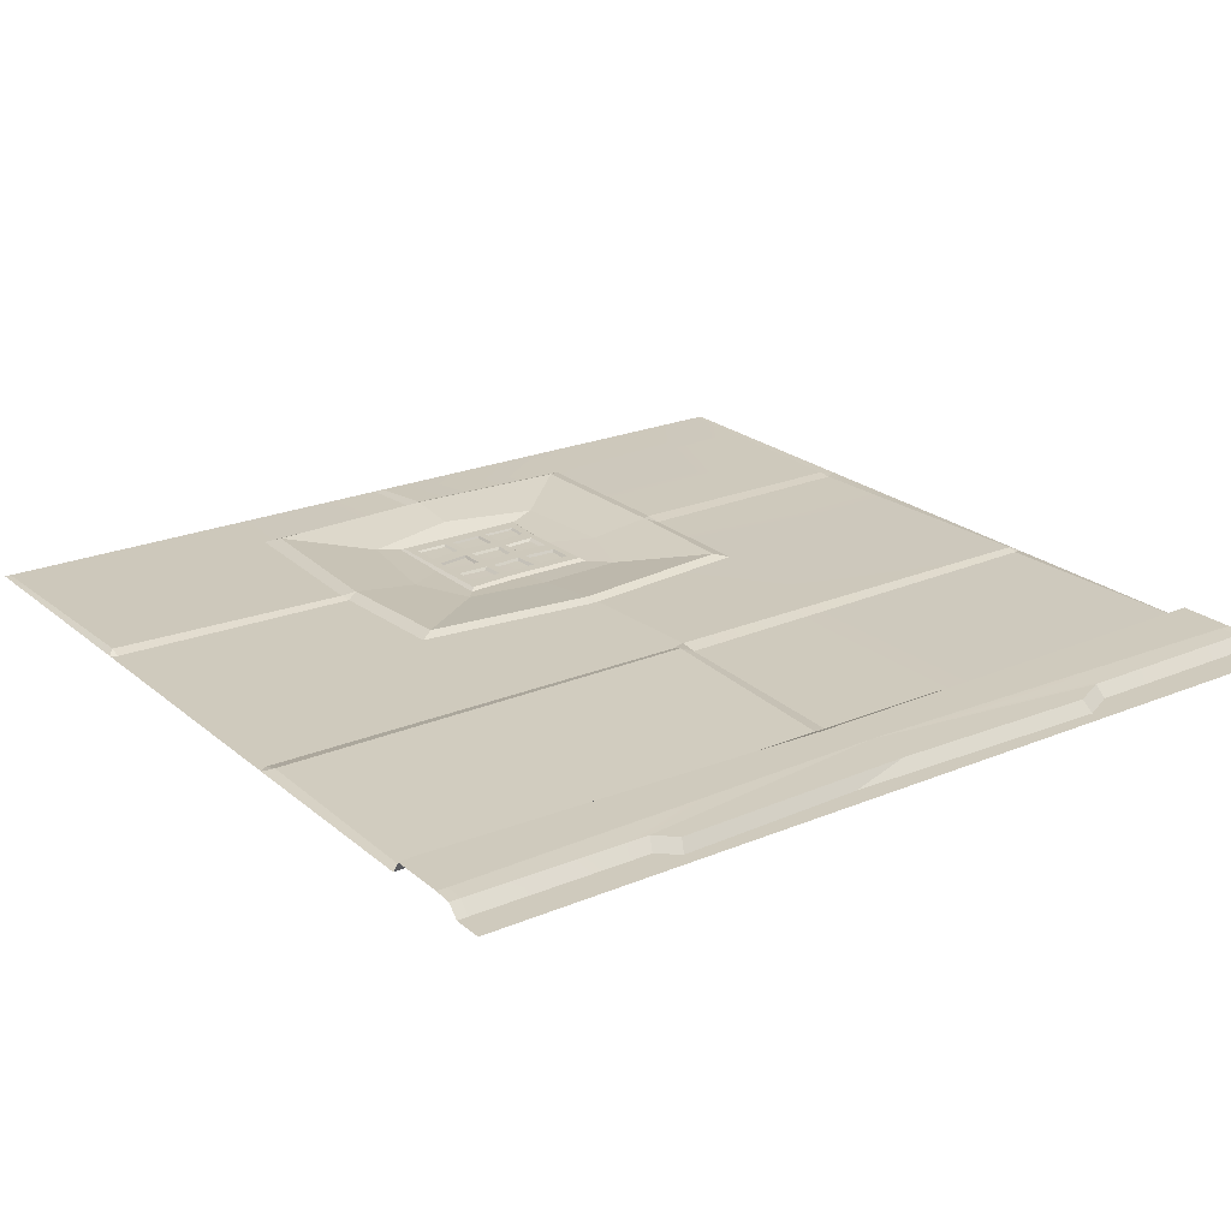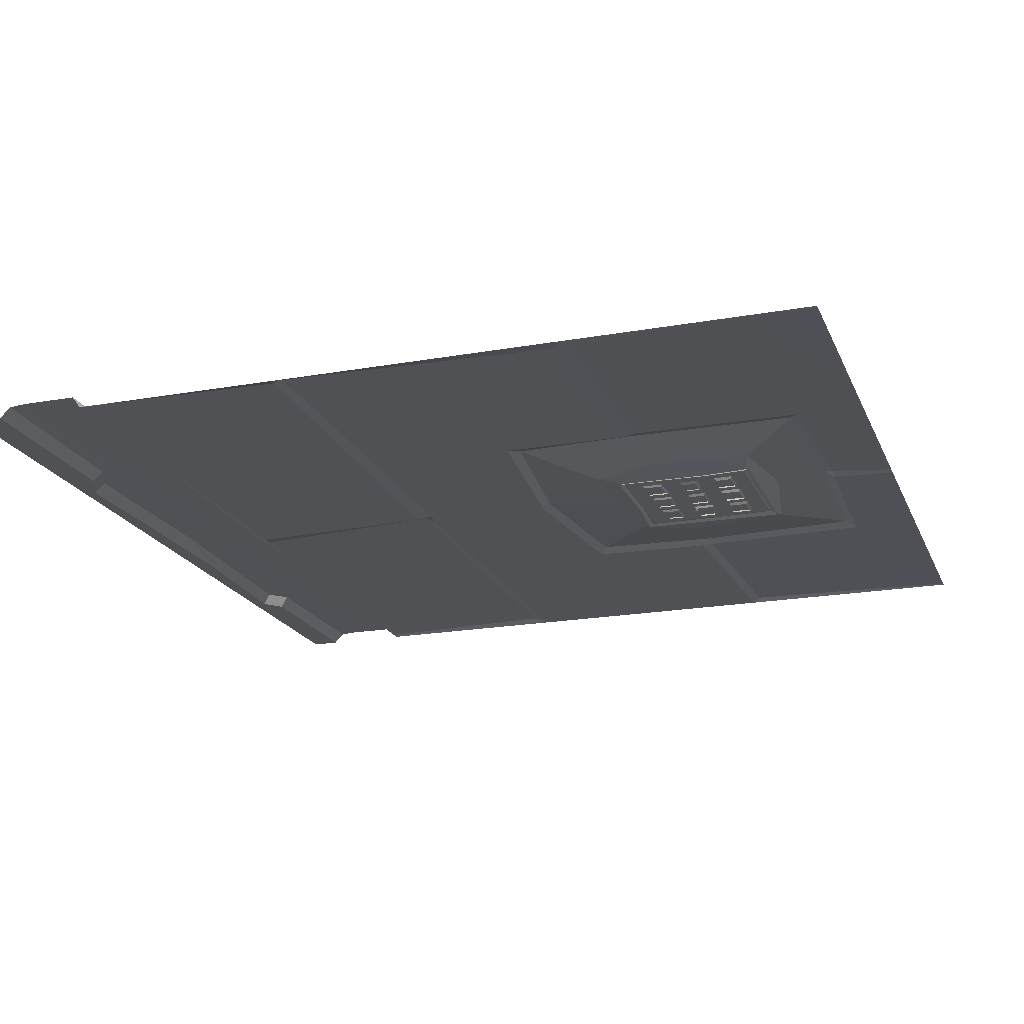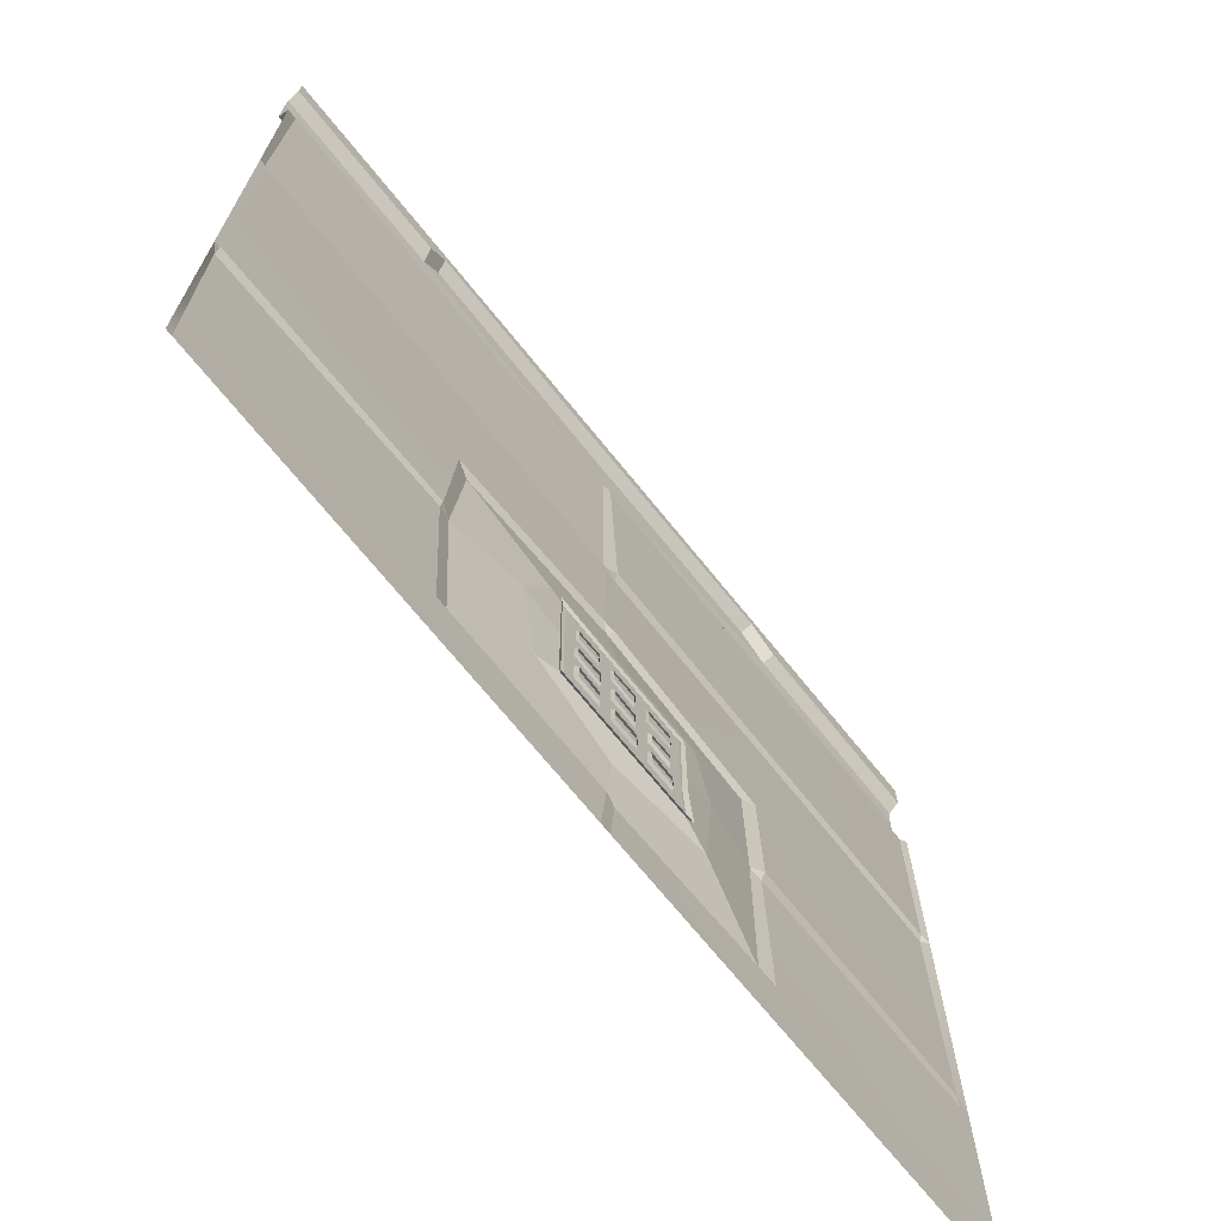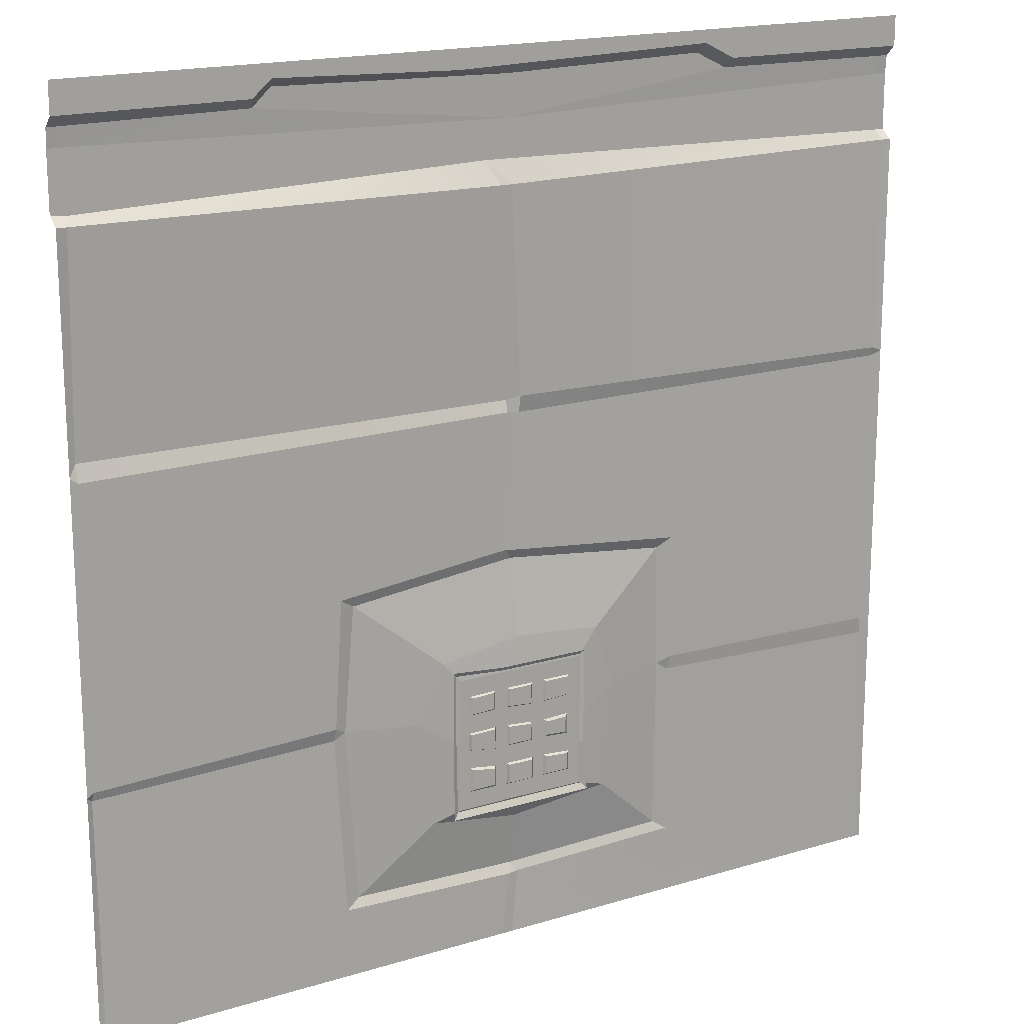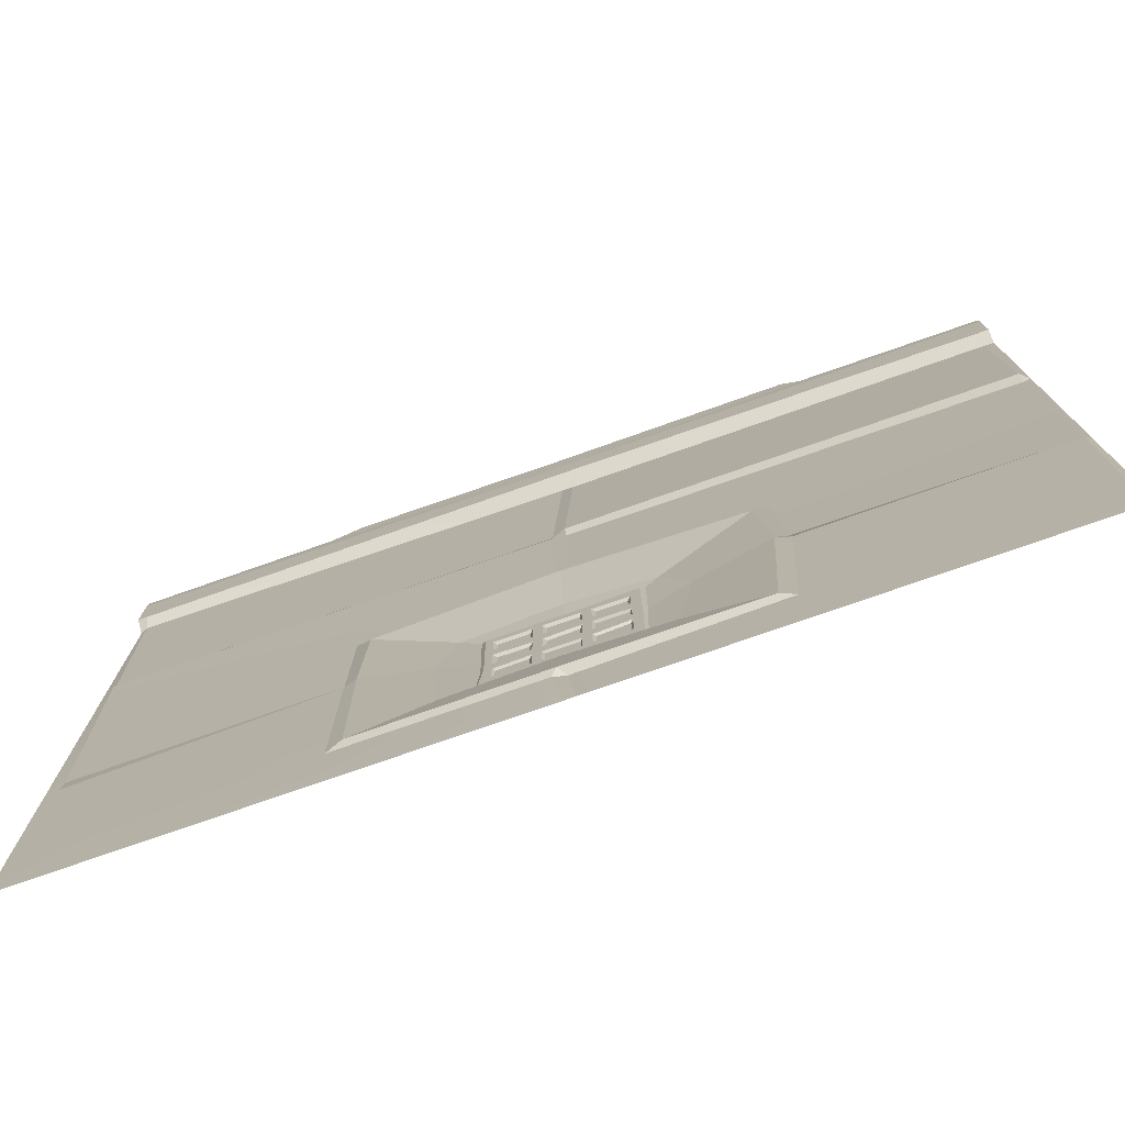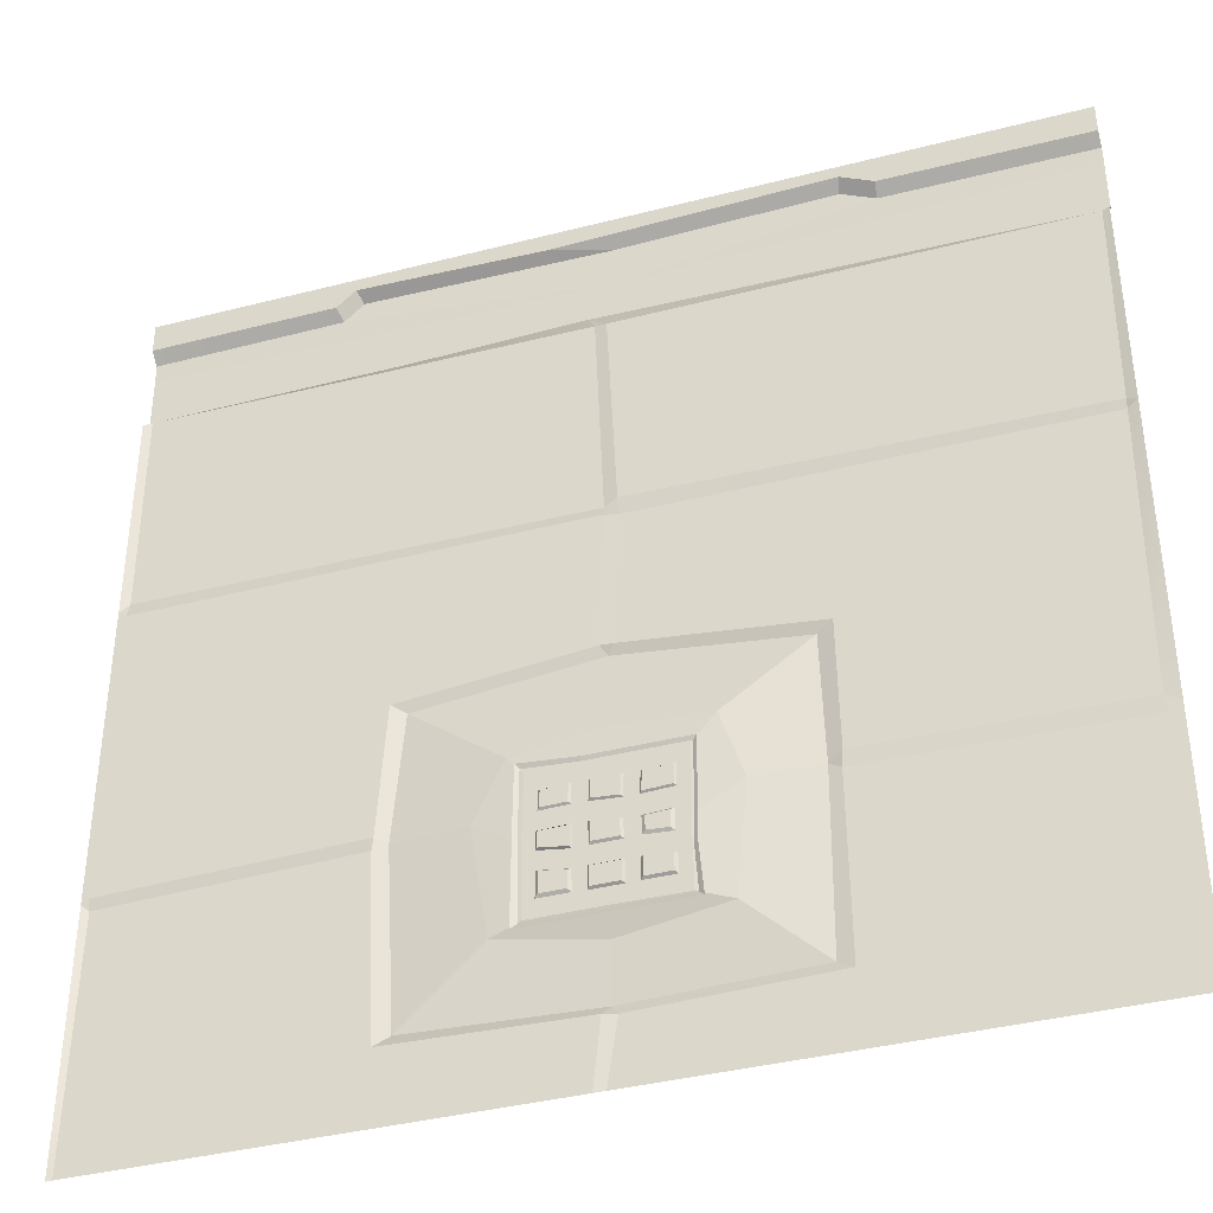
<metadata>
{"format":"obj","ext":"obj","renderer":"f3d","projection":"perspective","resolution":1024,"background":"white","views":[{"elev":22.8,"azim":-35.6,"up":"+Y"},{"elev":-19.7,"azim":108.5,"up":"+Y"},{"elev":-70.4,"azim":-51.1,"up":"+Z"},{"elev":17.6,"azim":-31.1,"up":"+Z"},{"elev":-77.1,"azim":-160.8,"up":"+Z"},{"elev":-38.6,"azim":18.0,"up":"+Z"}]}
</metadata>
<code>
v 500 1e-06 -0.001526
v 500 -1e-06 -500
v 0 1e-06 -0.001526
v 0 -1e-06 -500
v 500 6.97 -33.01
v 0 6.97 -33.01
v 500 6.97 -64.44
v 0 6.97 -64.44
v 500 6.184 -22.85
v 0 6.184 -22.85
v 500 -1e-06 -69.51
v 0 -1e-06 -69.51
v 0 1e-06 -16.89
v 500 1e-06 -16.89
v 500 -1e-06 -361.1
v 0 -1e-06 -361.1
v 247 1e-06 -0.001526
v 218.6 1e-06 -10.9
v 251.5 6.184 -15.41
v 251.5 6.97 -38.43
v 237.9 6.97 -59.28
v 250 -1e-06 -71.87
v 250 -1e-06 -500
v 244 -1e-06 -71.87
v 244 -1e-06 -500
v 497.4 -1e-06 -500
v 493.4 -1e-06 -365.5
v 492.3 -1e-06 -356.2
v 496.2 1.919 -69.58
v 494.5 6.97 -64.44
v 494.5 6.97 -33.01
v 494.5 6.184 -22.85
v 494.5 1e-06 -16.89
v 3.359 -1e-06 -500
v 3.359 2.437 -363.8
v 3.359 -1e-06 -358.4
v 5.514 -1e-06 -69.51
v 8.165 6.97 -65.54
v 5.916 6.97 -33.01
v 5.916 6.184 -22.85
v 5.915 1e-06 -16.89
v 105.8 6.184 -22.15
v 103.4 1e-06 -16.76
v 116.4 6.184 -12.42
v 114.2 1e-06 -7.569
v 369.5 6.184 -12.75
v 371.1 1e-06 -7.143
v 388.2 6.184 -21.93
v 389.1 1e-06 -16.24
v 0 -1e-06 -192.3
v 4.281 -1e-06 -195.5
v 247.6 0.618 -194.2
v 255.1 1.531 -195.1
v 494.5 2.353 -195.2
v 500 -1e-06 -192.3
v 4.363 2.835 -186.1
v 247.9 2.95 -187.8
v 255.3 -1e-06 -185.9
v 494.7 0.8947 -190.1
v 500 -1e-06 -453.2
v 496 -1e-06 -454.7
v 254.6 1.71 -463.9
v 247.7 0 -463.7
v 3.359 0.8211 -454.1
v 0 -1e-06 -453.2
v 144.6 -1e-06 -500
v 145.9 0.6092 -460.7
v 140.4 1.218 -360.2
v 141.4 0.5402 -353.6
v 147.1 0.3628 -194.7
v 147.3 2.903 -187.1
v 145.5 -1e-06 -70.9
v 143 6.97 -61.87
v 150 6.97 -36.19
v 64.55 6.184 -22.44
v 63.14 1e-06 -16.82
v 67.03 1e-06 -4.443
v 230.3 1e-06 -6.401
v 424.3 1e-06 -4.193
v 432.7 1e-06 -16.51
v 432.1 6.184 -22.31
v 351.9 6.97 -36.19
v 343.9 6.97 -61.41
v 351.7 0.7928 -70.92
v 354.2 0.3695 -187.7
v 354 1.87 -195.1
v 355.6 0 -353.7
v 354.6 1.71 -361.6
v 355.4 0.8552 -461.3
v 352.2 -1e-06 -500
v 0 -1e-06 -285.8
v 3.77 -1e-06 -285.8
v 145.8 0.2701 -281.8
v 246.4 0.5402 -271.1
v 253.7 -0 -271.9
v 354.7 0.4798 -282.2
v 493.3 1.049 -284.4
v 500 -1e-06 -285.8
v 213.1 -5.383 -376
v 250.3 -5.4 -375.5
v 213.7 -5.34 -338.8
v 251 -5.34 -338.8
v 289.6 -5.381 -376.1
v 290.2 -5.355 -339
v 213.7 -5.364 -415.1
v 251.4 -5.381 -414.9
v 290.4 -5.381 -415.3
v 347.2 2.913 -456
v 348.3 2.913 -357.6
v 346.5 2.562 -287.5
v 250.2 2.366 -276.7
v 153.8 2.366 -287.1
v 147.9 2.935 -357.2
v 154 2.683 -455.5
v 251.2 3.712 -458.6
v 198.1 -3.265 -420
v 188.6 -3.451 -360.1
v 204.6 -4.176 -327.7
v 250.8 -3.635 -320.3
v 302.1 -4.406 -324.2
v 313.8 -3.145 -360.8
v 308.3 -2.765 -421.3
v 251.3 0.2163 -428.5
v 213.8 -3.737 -338.5
v 241.3 -3.754 -340.8
v 265 -3.754 -340.8
v 288.7 -3.754 -340.8
v 213.6 -3.942 -365.6
v 239.6 -3.938 -365.1
v 262.9 -3.949 -366.6
v 288.7 -3.942 -365.6
v 213.6 -4.114 -388.4
v 239.8 -4.112 -388.1
v 263.5 -4.112 -388.1
v 288.4 -4.121 -389.3
v 213.6 -4.31 -414.3
v 239.3 -4.31 -414.3
v 265 -4.31 -414.3
v 290.7 -4.31 -414.3
v 218.8 -3.81 -348.1
v 237.5 -3.804 -347.4
v 237.2 -3.905 -360.8
v 218.5 -3.909 -361.3
v 242.2 -3.804 -347.4
v 261.1 -3.804 -347.4
v 260.6 -3.917 -362.3
v 242 -3.905 -360.8
v 265.9 -3.804 -347.4
v 284.8 -3.804 -347.4
v 284.8 -3.909 -361.3
v 265.3 -3.917 -362.3
v 218.5 -3.975 -369.9
v 237.2 -3.971 -369.4
v 237.5 -4.079 -383.8
v 218.5 -4.059 -381.1
v 242 -3.971 -369.4
v 260.6 -3.982 -370.9
v 261.1 -4.079 -383.8
v 242.2 -4.079 -383.8
v 265.3 -3.982 -370.9
v 284.8 -3.975 -369.9
v 284.5 -4.089 -385
v 265.9 -4.079 -383.8
v 218.5 -4.124 -389.7
v 237.5 -4.145 -392.4
v 237.5 -4.25 -406.3
v 218.5 -4.25 -406.3
v 242.2 -4.145 -392.4
v 261.1 -4.145 -392.4
v 261.1 -4.25 -406.3
v 242.2 -4.25 -406.3
v 265.9 -4.145 -392.4
v 284.5 -4.154 -393.7
v 284.8 -4.25 -406.3
v 265.9 -4.25 -406.3
v 221.5 -6.394 -350
v 234.7 -6.39 -349.5
v 234.5 -6.461 -358.9
v 221.4 -6.464 -359.2
v 244.7 -6.389 -349.4
v 258.6 -6.389 -349.4
v 258.2 -6.472 -360.3
v 244.5 -6.464 -359.2
v 268.1 -6.388 -349.3
v 282.4 -6.388 -349.3
v 282.4 -6.467 -359.7
v 267.7 -6.473 -360.4
v 220.5 -6.555 -371.3
v 235.3 -6.552 -370.9
v 235.5 -6.638 -382.3
v 220.5 -6.622 -380.1
v 244.7 -6.556 -371.4
v 258 -6.564 -372.5
v 258.4 -6.634 -381.7
v 244.8 -6.634 -381.7
v 269.2 -6.572 -373.5
v 280.9 -6.567 -372.9
v 280.8 -6.636 -382
v 269.5 -6.631 -381.3
v 221.3 -6.713 -392.2
v 234.7 -6.727 -394.1
v 234.7 -6.801 -403.8
v 221.3 -6.801 -403.8
v 244.4 -6.727 -394
v 258.9 -6.727 -394
v 258.9 -6.808 -404.7
v 244.4 -6.808 -404.7
v 268.3 -6.729 -394.3
v 282.1 -6.735 -395.1
v 282.3 -6.806 -404.5
v 268.3 -6.806 -404.5
v 209.4 -6.267 -333.2
v 240.1 -6.287 -335.9
v 209.1 -6.498 -363.8
v 266.5 -6.287 -335.9
v 292.9 -6.287 -335.9
v 292.9 -6.498 -363.8
v 209.1 -6.694 -389.7
v 292.6 -6.702 -390.8
v 209.1 -6.919 -419.4
v 295.2 -6.919 -419.4
v 237.8 -6.919 -419.4
v 266.5 -6.919 -419.4
f 77 78 18 45
f 73 74 20 21
f 72 73 21 24
f 74 75 42 20
f 44 45 18 19
f 70 52 94 93
f 1 14 33
f 32 33 14 9
f 31 32 9 5
f 30 31 5 7
f 29 30 7 11
f 54 55 98 97
f 27 28 15
f 61 27 15 60
f 24 21 22
f 52 53 95 94
f 95 53 86 96
f 22 21 83 84
f 21 20 82 83
f 20 48 81 82
f 48 49 80 81
f 79 80 49 47
f 16 35 64 65
f 16 36 35
f 91 50 51 92
f 8 38 37 12
f 6 39 38 8
f 10 40 39 6
f 13 41 40 10
f 3 41 13
f 75 76 43 42
f 42 43 45 44
f 19 18 47 46
f 46 47 49 48
f 77 45 43 76
f 79 47 18 78
f 20 42 44 19
f 20 19 46 48
f 50 56 51
f 52 70 71 57
f 53 52 57 58
f 86 53 58 85
f 55 54 59
f 12 37 56 50
f 57 71 72 24
f 58 57 24 22
f 85 58 22 84
f 55 59 29 11
f 26 61 60 2
f 23 62 89 90
f 25 63 62 23
f 66 67 63 25
f 65 64 34 4
f 28 97 98 15
f 91 92 36 16
f 34 64 67 66
f 64 35 68 67
f 35 36 69 68
f 36 92 93 69
f 51 70 93 92
f 71 70 51 56
f 72 71 56 37
f 37 38 73 72
f 38 39 74 73
f 39 40 75 74
f 40 41 76 75
f 3 77 76 41
f 3 17 78 77
f 1 79 78 17
f 1 33 80 79
f 81 80 33 32
f 82 81 32 31
f 83 82 31 30
f 84 83 30 29
f 59 85 84 29
f 54 86 85 59
f 86 54 97 96
f 87 96 97 28
f 88 87 28 27
f 89 88 27 61
f 90 89 61 26
f 99 101 102 100
f 100 102 104 103
f 106 105 99 100
f 107 106 100 103
f 68 69 113
f 69 93 112 113
f 93 94 111 112
f 94 95 111
f 87 88 109
f 95 96 110 111
f 96 87 109 110
f 63 67 114 115
f 67 68 113 114
f 62 63 115
f 89 62 115 108
f 88 89 108 109
f 121 122 107 103
f 120 121 103 104
f 119 120 104 102
f 118 119 102 101
f 117 118 101 99
f 116 117 99 105
f 123 116 105 106
f 122 123 106 107
f 114 113 117 116
f 113 112 118 117
f 112 111 119 118
f 111 110 120 119
f 110 109 121 120
f 109 108 122 121
f 108 115 123 122
f 115 114 116 123
f 124 125 141 140
f 125 129 142 141
f 129 128 143 142
f 128 124 140 143
f 125 126 145 144
f 126 130 146 145
f 130 129 147 146
f 129 125 144 147
f 126 127 149 148
f 127 131 150 149
f 131 130 151 150
f 130 126 148 151
f 128 129 153 152
f 129 133 154 153
f 133 132 155 154
f 132 128 152 155
f 129 130 157 156
f 130 134 158 157
f 134 133 159 158
f 133 129 156 159
f 130 131 161 160
f 131 135 162 161
f 135 134 163 162
f 134 130 160 163
f 132 133 165 164
f 133 137 166 165
f 137 136 167 166
f 136 132 164 167
f 133 134 169 168
f 134 138 170 169
f 138 137 171 170
f 137 133 168 171
f 134 135 173 172
f 135 139 174 173
f 139 138 175 174
f 138 134 172 175
f 140 141 177 176
f 141 142 178 177
f 142 143 179 178
f 143 140 176 179
f 144 145 181 180
f 145 146 182 181
f 146 147 183 182
f 147 144 180 183
f 148 149 185 184
f 149 150 186 185
f 150 151 187 186
f 151 148 184 187
f 152 153 189 188
f 153 154 190 189
f 154 155 191 190
f 155 152 188 191
f 156 157 193 192
f 157 158 194 193
f 158 159 195 194
f 159 156 192 195
f 160 161 197 196
f 161 162 198 197
f 162 163 199 198
f 163 160 196 199
f 164 165 201 200
f 165 166 202 201
f 166 167 203 202
f 167 164 200 203
f 168 169 205 204
f 169 170 206 205
f 170 171 207 206
f 171 168 204 207
f 172 173 209 208
f 173 174 210 209
f 174 175 211 210
f 175 172 208 211
f 125 124 212 213
f 124 128 214 212
f 126 125 213 215
f 127 126 215 216
f 131 127 216 217
f 128 132 218 214
f 135 131 217 219
f 132 136 220 218
f 139 135 219 221
f 136 137 222 220
f 137 138 223 222
f 138 139 221 223

</code>
